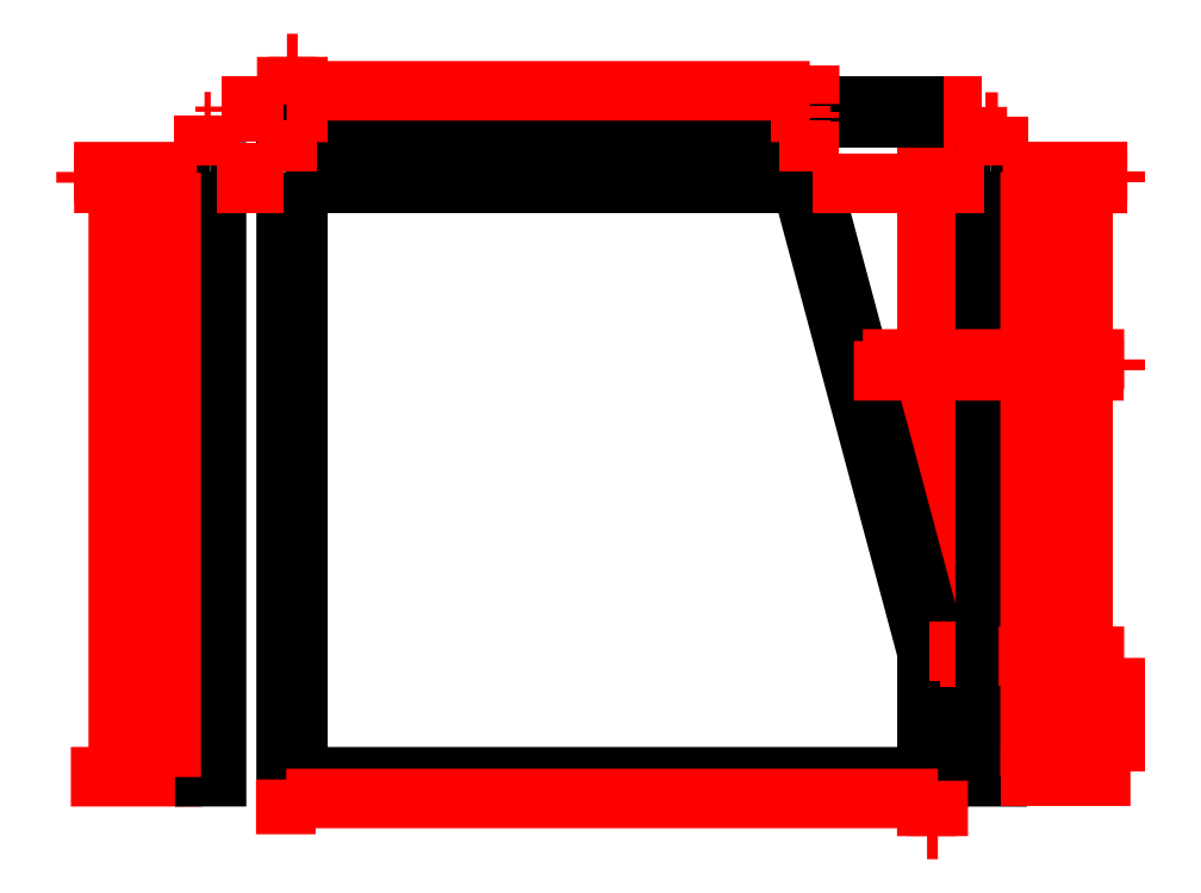
<metadata>
{"format":"dxf","ext":"dxf","renderer":"ezdxf+matplotlib","layout":"modelspace","background":"white","min_lineweight":24,"dpi":150}
</metadata>
<code>
0
SECTION
2
ENTITIES
0
LWPOLYLINE
8
Layer_1
90
2
70
0
10
664.3
20
544
30
0
10
664.3
20
145.6
30
0
0
LWPOLYLINE
8
Layer_1
90
2
70
0
10
190.9
20
543.6
30
0
10
673.2
20
543.6
30
0
0
LWPOLYLINE
8
Layer_1
90
4
70
0
10
664.2
20
543.7
30
0
10
664.2
20
548
30
0
10
200
20
548
30
0
10
200
20
543.7
30
0
0
LWPOLYLINE
8
Layer_1
90
4
70
0
10
190.9
20
543.5
30
0
10
190.9
20
539.2
30
0
10
673.2
20
539.2
30
0
10
673.2
20
543.5
30
0
0
LWPOLYLINE
8
Layer_1
90
2
70
0
10
571.3
20
537.8
30
0
10
571.3
20
491.2
30
0
0
LWPOLYLINE
8
Layer_1
90
2
70
0
10
571.3
20
543.5
30
0
10
571.3
20
548.2
30
0
0
LWPOLYLINE
8
Layer_1
90
2
70
0
10
199.9
20
537.8
30
0
10
199.9
20
499.9
30
0
0
LWPOLYLINE
8
Layer_1
90
6
70
0
10
190.9
20
499.3
30
0
10
577.3
20
499.3
30
0
10
673.3
20
140.7
30
0
10
673.3
20
52.11
30
0
10
190.9
20
52.11
30
0
10
190.9
20
499.3
30
0
0
LWPOLYLINE
8
Layer_1
90
2
70
0
10
200
20
490.6
30
0
10
571.3
20
490.6
30
0
0
LWPOLYLINE
8
Layer_1
90
2
70
0
10
571.6
20
490.8
30
0
10
664.5
20
144.4
30
0
0
LWPOLYLINE
8
Layer_1
90
2
70
0
10
664.3
20
145.3
30
0
10
664.3
20
52.16
30
0
0
LWPOLYLINE
8
Layer_1
90
2
70
0
10
707.5
20
140.8
30
0
10
712
20
140.8
30
0
0
LWPOLYLINE
8
Layer_1
90
2
70
0
10
711.8
20
145.2
30
0
10
716.5
20
145.2
30
0
0
LWPOLYLINE
8
Layer_1
90
2
70
0
10
666.1
20
145.2
30
0
10
705.9
20
145.2
30
0
0
LWPOLYLINE
8
Layer_1
90
2
70
0
10
674.3
20
140.8
30
0
10
705.9
20
140.8
30
0
0
LWPOLYLINE
8
Layer_1
90
2
70
0
10
711.8
20
52.09
30
0
10
711.8
20
499.3
30
0
0
LWPOLYLINE
8
Layer_1
90
7
70
0
10
712
20
491
30
0
10
716.2
20
491
30
0
10
716.2
20
52.08
30
0
10
711.7
20
52.09
30
0
10
707.5
20
52.09
30
0
10
707.5
20
499.3
30
0
10
711.7
20
499.3
30
0
0
LWPOLYLINE
8
Layer_1
90
2
70
0
10
706.8
20
490.6
30
0
10
580.3
20
490.6
30
0
0
LWPOLYLINE
8
Layer_1
90
2
70
0
10
199.9
20
490.6
30
0
10
199.9
20
52.15
30
0
0
LWPOLYLINE
8
Layer_1
90
2
70
0
10
135.1
20
52.13
30
0
10
135.1
20
499.4
30
0
0
SPLINE
8
Layer_1
70
0
71
3
72
10
73
6
74
4
40
0
40
0
40
0
40
0
40
68.28
40
93.44
40
97.04
40
97.04
40
97.04
40
97.04
10
128.9
20
52.14
30
0
10
106.1
20
52.14
30
0
10
74.98
20
52.14
30
0
10
42.64
20
52.14
30
0
10
33.05
20
52.14
30
0
10
31.85
20
52.14
30
0
11
128.9
21
52.14
31
0
11
60.61
21
52.14
31
0
11
35.45
21
52.14
31
0
11
31.85
21
52.14
31
0
0
LWPOLYLINE
8
Layer_1
90
7
70
0
10
135
20
491
30
0
10
130.8
20
491
30
0
10
130.8
20
52.11
30
0
10
135.3
20
52.13
30
0
10
139.5
20
52.13
30
0
10
139.5
20
499.4
30
0
10
135.3
20
499.4
30
0
0
SPLINE
8
Layer_1
70
0
71
3
72
10
73
6
74
4
40
0
40
0
40
0
40
0
40
314.4
40
430.3
40
446.8
40
446.8
40
446.8
40
446.8
10
106
20
51.93
30
0
10
106
20
156.7
30
0
10
106
20
300.2
30
0
10
106
20
449.1
30
0
10
106
20
493.2
30
0
10
106
20
498.8
30
0
11
106
21
51.93
31
0
11
106
21
366.4
31
0
11
106
21
482.2
31
0
11
106
21
498.8
31
0
0
SPLINE
8
Layer_1
70
0
71
3
72
10
73
6
74
4
40
0
40
0
40
0
40
0
40
63.77
40
87.26
40
90.62
40
90.62
40
90.62
40
90.62
10
124.8
20
499.5
30
0
10
103.5
20
499.5
30
0
10
74.45
20
499.5
30
0
10
44.24
20
499.5
30
0
10
35.29
20
499.5
30
0
10
34.17
20
499.5
30
0
11
124.8
21
499.5
31
0
11
61.02
21
499.5
31
0
11
37.53
21
499.5
31
0
11
34.17
21
499.5
31
0
0
SPLINE
8
Layer_1
70
0
71
3
72
10
73
6
74
4
40
0
40
0
40
0
40
0
40
63.84
40
87.36
40
90.72
40
90.72
40
90.72
40
90.72
10
125
20
490.9
30
0
10
103.7
20
490.9
30
0
10
74.58
20
490.9
30
0
10
44.34
20
490.9
30
0
10
35.38
20
490.9
30
0
10
34.26
20
490.9
30
0
11
125
21
490.9
31
0
11
61.14
21
490.9
31
0
11
37.62
21
490.9
31
0
11
34.26
21
490.9
31
0
0
SPLINE
8
Layer_1
70
0
71
3
72
10
73
6
74
4
40
0
40
0
40
0
40
0
40
5.625
40
7.698
40
7.994
40
7.994
40
7.994
40
7.994
10
43.11
20
491.4
30
0
10
43.11
20
493.2
30
0
10
43.11
20
495.8
30
0
10
43.11
20
498.5
30
0
10
43.11
20
499.3
30
0
10
43.11
20
499.4
30
0
11
43.11
21
491.4
31
0
11
43.11
21
497
31
0
11
43.11
21
499.1
31
0
11
43.11
21
499.4
31
0
0
SPLINE
8
Layer_1
70
0
71
3
72
10
73
6
74
4
40
0
40
0
40
0
40
0
40
24.54
40
33.58
40
34.87
40
34.87
40
34.87
40
34.87
10
199.7
20
549.6
30
0
10
199.7
20
557.8
30
0
10
199.7
20
569
30
0
10
199.7
20
580.6
30
0
10
199.7
20
584
30
0
10
199.7
20
584.5
30
0
11
199.7
21
549.6
31
0
11
199.7
21
574.1
31
0
11
199.7
21
583.2
31
0
11
199.7
21
584.5
31
0
0
SPLINE
8
Layer_1
70
0
71
3
72
10
73
6
74
4
40
0
40
0
40
0
40
0
40
24.73
40
33.84
40
35.14
40
35.14
40
35.14
40
35.14
10
191.4
20
549.3
30
0
10
191.4
20
557.5
30
0
10
191.4
20
568.8
30
0
10
191.4
20
580.5
30
0
10
191.4
20
584
30
0
10
191.4
20
584.4
30
0
11
191.4
21
549.3
31
0
11
191.4
21
574
31
0
11
191.4
21
583.1
31
0
11
191.4
21
584.4
31
0
0
LWPOLYLINE
8
Layer_1
90
2
70
0
10
189.3
20
490.6
30
0
10
140.1
20
490.6
30
0
0
LWPOLYLINE
8
Layer_1
90
2
70
0
10
130.4
20
504
30
0
10
130.4
20
540.7
30
0
0
LWPOLYLINE
8
Layer_1
90
2
70
0
10
135.2
20
504.1
30
0
10
135.2
20
540.7
30
0
0
LWPOLYLINE
8
Layer_1
90
3
70
0
10
188.7
20
543.8
30
0
10
142.8
20
543.8
30
0
10
142.8
20
543.8
30
0
0
SPLINE
8
Layer_1
70
0
71
3
72
10
73
6
74
4
40
0
40
0
40
0
40
0
40
5.625
40
7.698
40
7.994
40
7.994
40
7.994
40
7.994
10
191.5
20
579.5
30
0
10
193.4
20
579.5
30
0
10
196
20
579.5
30
0
10
198.6
20
579.5
30
0
10
199.4
20
579.5
30
0
10
199.5
20
579.5
30
0
11
191.5
21
579.5
31
0
11
197.1
21
579.5
31
0
11
199.2
21
579.5
31
0
11
199.5
21
579.5
31
0
0
SPLINE
8
Layer_1
70
0
71
3
72
10
73
6
74
4
40
0
40
0
40
0
40
0
40
3.215
40
4.4
40
4.569
40
4.569
40
4.569
40
4.569
10
130.6
20
536.5
30
0
10
131.7
20
536.5
30
0
10
133.2
20
536.5
30
0
10
134.7
20
536.5
30
0
10
135.1
20
536.5
30
0
10
135.2
20
536.5
30
0
11
130.6
21
536.5
31
0
11
133.8
21
536.5
31
0
11
135
21
536.5
31
0
11
135.2
21
536.5
31
0
0
SPLINE
8
Layer_1
70
0
71
3
72
10
73
6
74
4
40
0
40
0
40
0
40
0
40
2.726
40
3.73
40
3.874
40
3.874
40
3.874
40
3.874
10
145.8
20
547.7
30
0
10
145.8
20
546.8
30
0
10
145.8
20
545.5
30
0
10
145.8
20
544.3
30
0
10
145.8
20
543.9
30
0
10
145.8
20
543.8
30
0
11
145.8
21
547.7
31
0
11
145.8
21
545
31
0
11
145.8
21
544
31
0
11
145.8
21
543.8
31
0
0
SPLINE
8
Layer_1
70
0
71
3
72
10
73
6
74
4
40
0
40
0
40
0
40
0
40
308.3
40
421.8
40
438.1
40
438.1
40
438.1
40
438.1
10
66.9
20
52.45
30
0
10
66.9
20
155.2
30
0
10
66.9
20
295.8
30
0
10
66.9
20
441.9
30
0
10
66.9
20
485.1
30
0
10
66.9
20
490.5
30
0
11
66.9
21
52.45
31
0
11
66.9
21
360.7
31
0
11
66.9
21
474.3
31
0
11
66.9
21
490.5
31
0
0
SPLINE
8
Layer_1
70
0
71
3
72
10
73
6
74
4
40
0
40
0
40
0
40
0
40
67.45
40
92.3
40
95.85
40
95.85
40
95.85
40
95.85
10
719
20
52.53
30
0
10
741.4
20
52.53
30
0
10
772.2
20
52.53
30
0
10
804.2
20
52.53
30
0
10
813.6
20
52.53
30
0
10
814.8
20
52.53
30
0
11
719
21
52.53
31
0
11
786.4
21
52.53
31
0
11
811.3
21
52.53
31
0
11
814.8
21
52.53
31
0
0
SPLINE
8
Layer_1
70
0
71
3
72
10
73
6
74
4
40
0
40
0
40
0
40
0
40
314.4
40
430.3
40
446.8
40
446.8
40
446.8
40
446.8
10
740.6
20
52.32
30
0
10
740.6
20
157.1
30
0
10
740.6
20
300.6
30
0
10
740.6
20
449.5
30
0
10
740.6
20
493.6
30
0
10
740.6
20
499.2
30
0
11
740.6
21
52.32
31
0
11
740.6
21
366.8
31
0
11
740.6
21
482.6
31
0
11
740.6
21
499.2
31
0
0
SPLINE
8
Layer_1
70
0
71
3
72
10
73
6
74
4
40
0
40
0
40
0
40
0
40
64.89
40
88.8
40
92.22
40
92.22
40
92.22
40
92.22
10
720.3
20
499.7
30
0
10
741.9
20
499.7
30
0
10
771.5
20
499.7
30
0
10
802.3
20
499.7
30
0
10
811.4
20
499.7
30
0
10
812.5
20
499.7
30
0
11
720.3
21
499.7
31
0
11
785.2
21
499.7
31
0
11
809.1
21
499.7
31
0
11
812.5
21
499.7
31
0
0
SPLINE
8
Layer_1
70
0
71
3
72
10
73
6
74
4
40
0
40
0
40
0
40
0
40
64.11
40
87.73
40
91.1
40
91.1
40
91.1
40
91.1
10
721.3
20
490.8
30
0
10
742.7
20
490.8
30
0
10
771.9
20
490.8
30
0
10
802.3
20
490.8
30
0
10
811.3
20
490.8
30
0
10
812.4
20
490.8
30
0
11
721.3
21
490.8
31
0
11
785.4
21
490.8
31
0
11
809
21
490.8
31
0
11
812.4
21
490.8
31
0
0
SPLINE
8
Layer_1
70
0
71
3
72
10
73
6
74
4
40
0
40
0
40
0
40
0
40
5.625
40
7.698
40
7.994
40
7.994
40
7.994
40
7.994
10
803.6
20
491.8
30
0
10
803.6
20
493.6
30
0
10
803.6
20
496.2
30
0
10
803.6
20
498.9
30
0
10
803.6
20
499.6
30
0
10
803.6
20
499.7
30
0
11
803.6
21
491.8
31
0
11
803.6
21
497.4
31
0
11
803.6
21
499.4
31
0
11
803.6
21
499.7
31
0
0
SPLINE
8
Layer_1
70
0
71
3
72
10
73
6
74
4
40
0
40
0
40
0
40
0
40
308.3
40
421.8
40
438.1
40
438.1
40
438.1
40
438.1
10
779.8
20
52.85
30
0
10
779.8
20
155.6
30
0
10
779.8
20
296.2
30
0
10
779.8
20
442.2
30
0
10
779.8
20
485.5
30
0
10
779.8
20
490.9
30
0
11
779.8
21
52.85
31
0
11
779.8
21
361.1
31
0
11
779.8
21
474.7
31
0
11
779.8
21
490.9
31
0
0
SPLINE
8
Layer_1
70
0
71
3
72
10
73
6
74
4
40
0
40
0
40
0
40
0
40
28.51
40
39.02
40
40.52
40
40.52
40
40.52
40
40.52
10
664.3
20
48.73
30
0
10
664.3
20
39.22
30
0
10
664.3
20
26.21
30
0
10
664.3
20
12.71
30
0
10
664.3
20
8.706
30
0
10
664.3
20
8.205
30
0
11
664.3
21
48.73
31
0
11
664.3
21
20.21
31
0
11
664.3
21
9.706
31
0
11
664.3
21
8.205
31
0
0
SPLINE
8
Layer_1
70
0
71
3
72
10
73
6
74
4
40
0
40
0
40
0
40
0
40
28.82
40
39.43
40
40.95
40
40.95
40
40.95
40
40.95
10
672.7
20
49.21
30
0
10
672.7
20
39.6
30
0
10
672.7
20
26.46
30
0
10
672.7
20
12.81
30
0
10
672.7
20
8.761
30
0
10
672.7
20
8.255
30
0
11
672.7
21
49.21
31
0
11
672.7
21
20.39
31
0
11
672.7
21
9.772
31
0
11
672.7
21
8.255
31
0
0
SPLINE
8
Layer_1
70
0
71
3
72
10
73
6
74
4
40
0
40
0
40
0
40
0
40
5.625
40
7.698
40
7.994
40
7.994
40
7.994
40
7.994
10
672.5
20
13.18
30
0
10
670.6
20
13.18
30
0
10
668.1
20
13.18
30
0
10
665.4
20
13.18
30
0
10
664.6
20
13.18
30
0
10
664.5
20
13.18
30
0
11
672.5
21
13.18
31
0
11
666.9
21
13.18
31
0
11
664.8
21
13.18
31
0
11
664.5
21
13.18
31
0
0
SPLINE
8
Layer_1
70
0
71
3
72
10
73
6
74
4
40
0
40
0
40
0
40
0
40
135.9
40
186
40
193.1
40
193.1
40
193.1
40
193.1
10
617.1
20
361.1
30
0
10
662.4
20
361.1
30
0
10
724.3
20
361.1
30
0
10
788.7
20
361.1
30
0
10
807.8
20
361.1
30
0
10
810.2
20
361.1
30
0
11
617.1
21
361.1
31
0
11
753
21
361.1
31
0
11
803
21
361.1
31
0
11
810.2
21
361.1
31
0
0
SPLINE
8
Layer_1
70
0
71
3
72
10
73
6
74
4
40
0
40
0
40
0
40
0
40
140.4
40
192.1
40
199.5
40
199.5
40
199.5
40
199.5
10
610.4
20
352.3
30
0
10
657.2
20
352.3
30
0
10
721.2
20
352.3
30
0
10
787.7
20
352.3
30
0
10
807.4
20
352.3
30
0
10
809.8
20
352.3
30
0
11
610.4
21
352.3
31
0
11
750.7
21
352.3
31
0
11
802.5
21
352.3
31
0
11
809.8
21
352.3
31
0
0
SPLINE
8
Layer_1
70
0
71
3
72
10
73
6
74
4
40
0
40
0
40
0
40
0
40
5.625
40
7.698
40
7.994
40
7.994
40
7.994
40
7.994
10
803.6
20
352.7
30
0
10
803.6
20
354.6
30
0
10
803.6
20
357.2
30
0
10
803.6
20
359.8
30
0
10
803.6
20
360.6
30
0
10
803.6
20
360.7
30
0
11
803.6
21
352.7
31
0
11
803.6
21
358.3
31
0
11
803.6
21
360.4
31
0
11
803.6
21
360.7
31
0
0
SPLINE
8
Layer_1
70
0
71
3
72
10
73
6
74
4
40
0
40
0
40
0
40
0
40
338.9
40
463.8
40
481.6
40
481.6
40
481.6
40
481.6
10
191
20
36.09
30
0
10
304
20
36.09
30
0
10
458.5
20
36.09
30
0
10
619.1
20
36.09
30
0
10
666.6
20
36.09
30
0
10
672.6
20
36.09
30
0
11
191
21
36.09
31
0
11
529.9
21
36.09
31
0
11
654.8
21
36.09
31
0
11
672.6
21
36.09
31
0
0
LWPOLYLINE
8
Layer_1
90
2
70
0
10
188.5
20
548
30
0
10
143
20
548
30
0
0
LWPOLYLINE
8
Layer_1
90
2
70
0
10
717.1
20
503.8
30
0
10
717.1
20
540.5
30
0
0
LWPOLYLINE
8
Layer_1
90
2
70
0
10
707.5
20
503.8
30
0
10
707.5
20
540.4
30
0
0
LWPOLYLINE
8
Layer_1
90
3
70
0
10
676.9
20
539.2
30
0
10
704.6
20
539.2
30
0
10
704.6
20
539.2
30
0
0
SPLINE
8
Layer_1
70
0
71
3
72
10
73
6
74
4
40
0
40
0
40
0
40
0
40
28.51
40
39.02
40
40.52
40
40.52
40
40.52
40
40.52
10
190.7
20
50.14
30
0
10
190.7
20
40.64
30
0
10
190.7
20
27.63
30
0
10
190.7
20
14.12
30
0
10
190.7
20
10.12
30
0
10
190.7
20
9.62
30
0
11
190.7
21
50.14
31
0
11
190.7
21
21.63
31
0
11
190.7
21
11.12
31
0
11
190.7
21
9.62
31
0
0
SPLINE
8
Layer_1
70
0
71
3
72
10
73
6
74
4
40
0
40
0
40
0
40
0
40
6.452
40
8.829
40
9.168
40
9.168
40
9.168
40
9.168
10
716.8
20
536.2
30
0
10
714.7
20
536.2
30
0
10
711.8
20
536.2
30
0
10
708.7
20
536.2
30
0
10
707.8
20
536.2
30
0
10
707.7
20
536.2
30
0
11
716.8
21
536.2
31
0
11
710.4
21
536.2
31
0
11
708
21
536.2
31
0
11
707.7
21
536.2
31
0
0
SPLINE
8
Layer_1
70
0
71
3
72
10
73
6
74
4
40
0
40
0
40
0
40
0
40
5.467
40
7.481
40
7.769
40
7.769
40
7.769
40
7.769
10
701.6
20
547.4
30
0
10
701.6
20
545.6
30
0
10
701.6
20
543.1
30
0
10
701.6
20
540.5
30
0
10
701.6
20
539.8
30
0
10
701.6
20
539.7
30
0
11
701.6
21
547.4
31
0
11
701.6
21
542
31
0
11
701.6
21
540
31
0
11
701.6
21
539.7
31
0
0
SPLINE
8
Layer_1
70
0
71
3
72
10
73
6
74
4
40
0
40
0
40
0
40
0
40
272
40
372.3
40
386.6
40
386.6
40
386.6
40
386.6
10
191.2
20
559.3
30
0
10
281.9
20
559.3
30
0
10
406
20
559.3
30
0
10
534.9
20
559.3
30
0
10
573.1
20
559.3
30
0
10
577.8
20
559.3
30
0
11
191.2
21
559.3
31
0
11
463.3
21
559.3
31
0
11
563.5
21
559.3
31
0
11
577.8
21
559.3
31
0
0
SPLINE
8
Layer_1
70
0
71
3
72
10
73
6
74
4
40
0
40
0
40
0
40
0
40
20.13
40
27.54
40
28.6
40
28.6
40
28.6
40
28.6
10
577.7
20
549.5
30
0
10
577.7
20
556.2
30
0
10
577.7
20
565.4
30
0
10
577.7
20
574.9
30
0
10
577.7
20
577.8
30
0
10
577.7
20
578.1
30
0
11
577.7
21
549.5
31
0
11
577.7
21
569.6
31
0
11
577.7
21
577.1
31
0
11
577.7
21
578.1
31
0
0
SPLINE
8
Layer_1
70
0
71
3
72
10
73
6
74
4
40
0
40
0
40
0
40
0
40
65.28
40
89.33
40
92.76
40
92.76
40
92.76
40
92.76
10
717.4
20
141.2
30
0
10
739.2
20
141.2
30
0
10
768.9
20
141.2
30
0
10
799.9
20
141.2
30
0
10
809
20
141.2
30
0
10
810.2
20
141.2
30
0
11
717.4
21
141.2
31
0
11
782.7
21
141.2
31
0
11
806.7
21
141.2
31
0
11
810.2
21
141.2
31
0
0
LWPOLYLINE
8
Layer_1
90
2
70
0
10
676.5
20
547.8
30
0
10
704.5
20
547.8
30
0
0
LWPOLYLINE
8
Layer_1
90
2
70
0
10
577.5
20
537
30
0
10
577.5
20
500
30
0
0
LWPOLYLINE
8
Layer_1
90
2
70
0
10
577
20
539
30
0
10
577
20
543.7
30
0
0
LWPOLYLINE
8
Layer_1
90
2
70
0
10
191.3
20
537.9
30
0
10
191.3
20
500.1
30
0
0
SPLINE
8
Layer_1
70
0
71
3
72
10
73
6
74
4
40
0
40
0
40
0
40
0
40
59.04
40
80.8
40
83.91
40
83.91
40
83.91
40
83.91
10
803.6
20
140
30
0
10
803.6
20
120.4
30
0
10
803.6
20
93.42
30
0
10
803.6
20
65.45
30
0
10
803.6
20
57.17
30
0
10
803.6
20
56.13
30
0
11
803.6
21
140
31
0
11
803.6
21
80.99
31
0
11
803.6
21
59.24
31
0
11
803.6
21
56.13
31
0
0
LWPOLYLINE
8
Layer_1
90
2
70
0
10
188.8
20
499.2
30
0
10
139.6
20
499.2
30
0
0
ENDSEC
0
EOF

</code>
